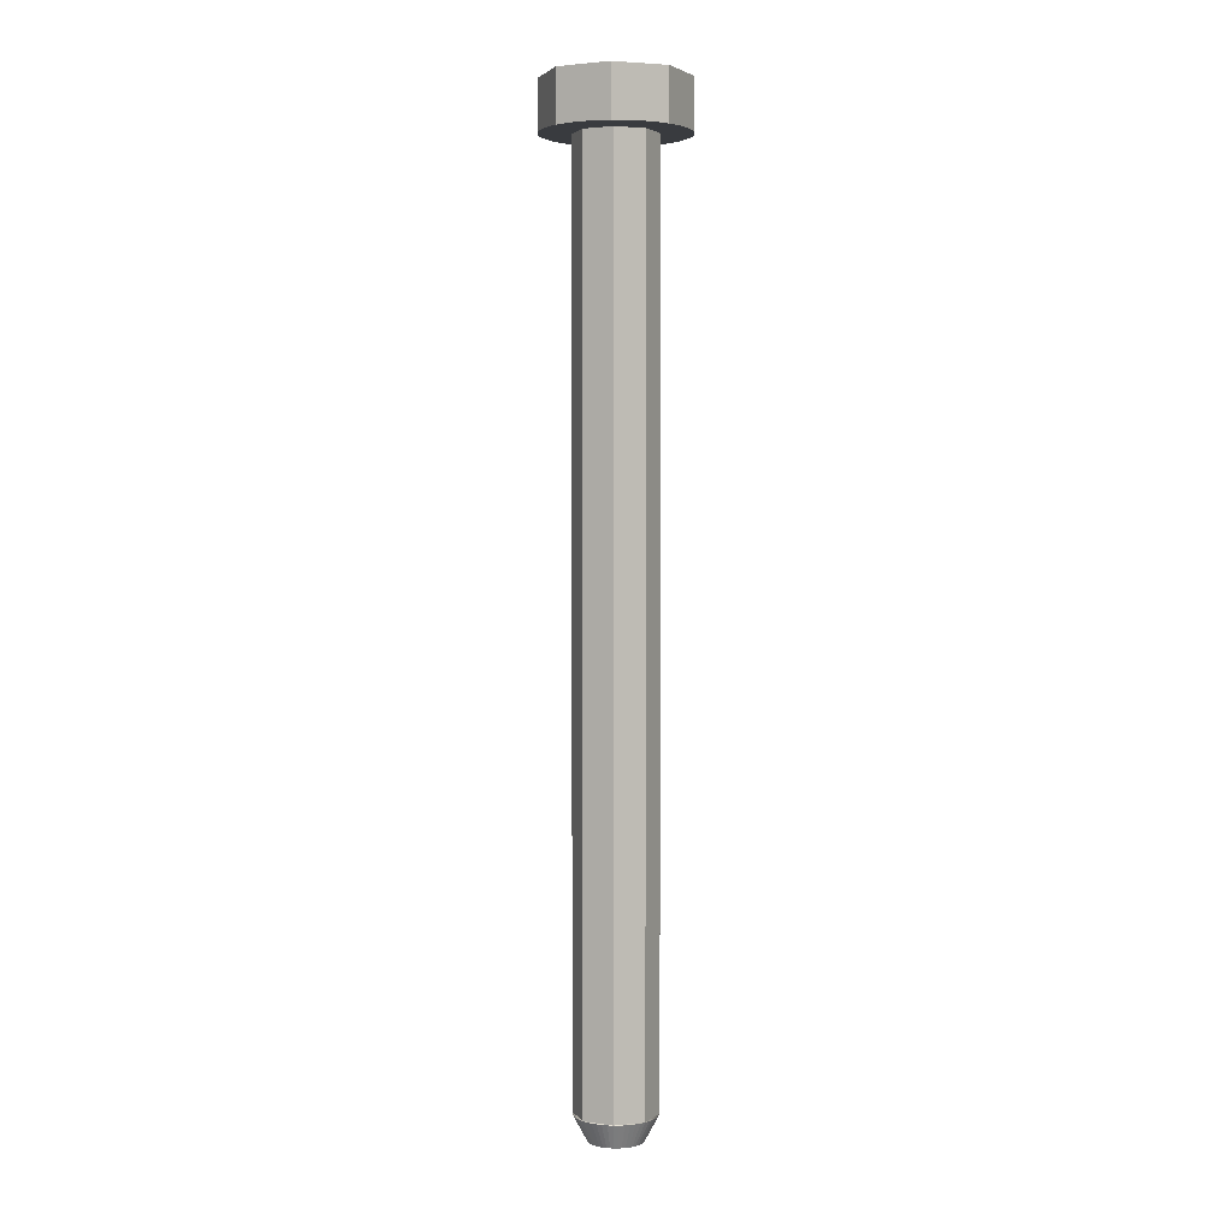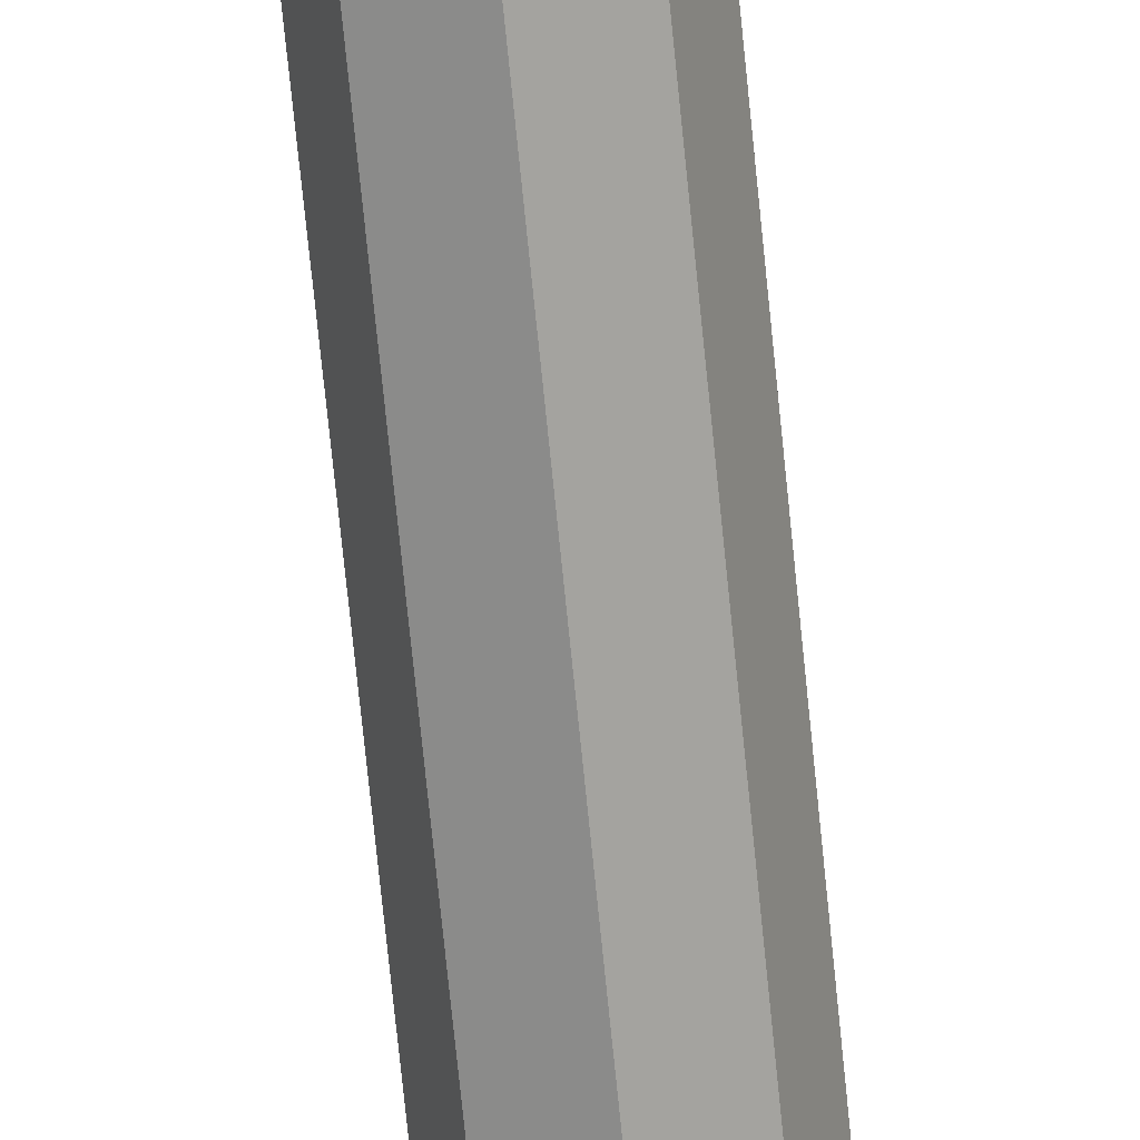
<metadata>
{"format":"obj","ext":"obj","renderer":"f3d","projection":"perspective","resolution":1024,"background":"white","views":[{"elev":3.3,"azim":138.7,"up":"+Y"},{"elev":-71.6,"azim":-174.3,"up":"+Z"}]}
</metadata>
<code>
v 0.2475 0 0.2475
v 0.35 0 0
v 0.35 -0.25 0
v 0.2475 -0.25 0.2475
v 0 0 0.35
v 0.2475 0 0.2475
v 0.2475 -0.25 0.2475
v 0 -0.25 0.35
v -0.2475 0 0.2475
v 0 0 0.35
v 0 -0.25 0.35
v -0.2475 -0.25 0.2475
v -0.35 0 0
v -0.2475 0 0.2475
v -0.2475 -0.25 0.2475
v -0.35 -0.25 0
v -0.2475 0 -0.2475
v -0.35 0 0
v -0.35 -0.25 0
v -0.2475 -0.25 -0.2475
v 0 0 -0.35
v -0.2475 0 -0.2475
v -0.2475 -0.25 -0.2475
v 0 -0.25 -0.35
v 0.2475 0 -0.2475
v 0 0 -0.35
v 0 -0.25 -0.35
v 0.2475 -0.25 -0.2475
v 0.35 0 0
v 0.2475 0 -0.2475
v 0.2475 -0.25 -0.2475
v 0.35 -0.25 0
v 0 -0.125 0
v 0.11 -0.125 0
v 0.07778 -0.125 0.07778
v 0 -0.125 0
v 0.07778 -0.125 0.07778
v 0 -0.125 0.11
v 0 -0.125 0
v 0 -0.125 0.11
v -0.07778 -0.125 0.07778
v 0 -0.125 0
v -0.07778 -0.125 0.07778
v -0.11 -0.125 0
v 0 -0.125 0
v -0.11 -0.125 0
v -0.07778 -0.125 -0.07778
v 0 -0.125 0
v -0.07778 -0.125 -0.07778
v 0 -0.125 -0.11
v 0 -0.125 0
v 0 -0.125 -0.11
v 0.07778 -0.125 -0.07778
v 0 -0.125 0
v 0.07778 -0.125 -0.07778
v 0.11 -0.125 0
v 0.07778 -0.125 0.07778
v 0.11 -0.125 0
v 0.11 0 0
v 0.07778 0 0.07778
v 0 -0.125 0.11
v 0.07778 -0.125 0.07778
v 0.07778 0 0.07778
v 0 0 0.11
v -0.07778 -0.125 0.07778
v 0 -0.125 0.11
v 0 0 0.11
v -0.07778 0 0.07778
v -0.11 -0.125 0
v -0.07778 -0.125 0.07778
v -0.07778 0 0.07778
v -0.11 0 0
v -0.07778 -0.125 -0.07778
v -0.11 -0.125 0
v -0.11 0 0
v -0.07778 0 -0.07778
v 0 -0.125 -0.11
v -0.07778 -0.125 -0.07778
v -0.07778 0 -0.07778
v 0 0 -0.11
v 0.07778 -0.125 -0.07778
v 0 -0.125 -0.11
v 0 0 -0.11
v 0.07778 0 -0.07778
v 0.11 -0.125 0
v 0.07778 -0.125 -0.07778
v 0.07778 0 -0.07778
v 0.11 0 0
v 0.1556 0 0
v 0.11 0 0
v 0.07778 0 -0.07778
v 0.1556 0 0
v 0.07778 0 0.07778
v 0.11 0 0
v 0 0 0.1556
v 0 0 0.11
v 0.07778 0 0.07778
v 0 0 0.1556
v -0.07778 0 0.07778
v 0 0 0.11
v -0.1556 0 0
v -0.11 0 0
v -0.07778 0 0.07778
v -0.1556 0 0
v -0.07778 0 -0.07778
v -0.11 0 0
v 0 0 -0.1556
v 0 0 -0.11
v -0.07778 0 -0.07778
v 0 0 -0.1556
v 0.07778 0 -0.07778
v 0 0 -0.11
v 0.35 0 0
v 0.2475 0 0.2475
v 0 0 0.35
v 0 0 -0.35
v 0.2475 0 -0.2475
v 0.35 0 0
v -0.35 0 0
v -0.2475 0 -0.2475
v 0 0 -0.35
v 0 0 0.35
v -0.2475 0 0.2475
v -0.35 0 0
v 0 0 0.1556
v 0 0 0.35
v 0.35 0 0
v 0.1556 0 0
v 0.1556 0 0
v 0.35 0 0
v 0 0 -0.35
v 0 0 -0.1556
v 0 0 -0.1556
v 0 0 -0.35
v -0.35 0 0
v -0.1556 0 0
v -0.1556 0 0
v -0.35 0 0
v 0 0 0.35
v 0 0 0.1556
v 0.35 -0.25 0
v 0.347 -0.25 0.04568
v 0.1735 -0.25 0.02284
v 0.175 -0.25 0
v 0.347 -0.25 0.04568
v 0.3381 -0.25 0.09058
v 0.169 -0.25 0.04529
v 0.1735 -0.25 0.02284
v 0.3381 -0.25 0.09058
v 0.3234 -0.25 0.1339
v 0.1617 -0.25 0.06697
v 0.169 -0.25 0.04529
v 0.3234 -0.25 0.1339
v 0.3031 -0.25 0.175
v 0.1515 -0.25 0.0875
v 0.1617 -0.25 0.06697
v 0.3031 -0.25 0.175
v 0.2777 -0.25 0.2131
v 0.1388 -0.25 0.1065
v 0.1515 -0.25 0.0875
v 0.2777 -0.25 0.2131
v 0.2475 -0.25 0.2475
v 0.1237 -0.25 0.1237
v 0.1388 -0.25 0.1065
v 0.2475 -0.25 0.2475
v 0.2131 -0.25 0.2777
v 0.1065 -0.25 0.1388
v 0.1237 -0.25 0.1237
v 0.2131 -0.25 0.2777
v 0.175 -0.25 0.3031
v 0.0875 -0.25 0.1515
v 0.1065 -0.25 0.1388
v 0.175 -0.25 0.3031
v 0.1339 -0.25 0.3234
v 0.06697 -0.25 0.1617
v 0.0875 -0.25 0.1515
v 0.1339 -0.25 0.3234
v 0.09058 -0.25 0.3381
v 0.04529 -0.25 0.169
v 0.06697 -0.25 0.1617
v 0.09058 -0.25 0.3381
v 0.04568 -0.25 0.347
v 0.02284 -0.25 0.1735
v 0.04529 -0.25 0.169
v 0.04568 -0.25 0.347
v 0 -0.25 0.35
v 0 -0.25 0.175
v 0.02284 -0.25 0.1735
v 0 -0.25 0.35
v -0.04568 -0.25 0.347
v -0.02284 -0.25 0.1735
v 0 -0.25 0.175
v -0.04568 -0.25 0.347
v -0.09058 -0.25 0.3381
v -0.04529 -0.25 0.169
v -0.02284 -0.25 0.1735
v -0.09058 -0.25 0.3381
v -0.1339 -0.25 0.3234
v -0.06697 -0.25 0.1617
v -0.04529 -0.25 0.169
v -0.1339 -0.25 0.3234
v -0.175 -0.25 0.3031
v -0.0875 -0.25 0.1515
v -0.06697 -0.25 0.1617
v -0.175 -0.25 0.3031
v -0.2131 -0.25 0.2777
v -0.1065 -0.25 0.1388
v -0.0875 -0.25 0.1515
v -0.2131 -0.25 0.2777
v -0.2475 -0.25 0.2475
v -0.1237 -0.25 0.1237
v -0.1065 -0.25 0.1388
v -0.2475 -0.25 0.2475
v -0.2777 -0.25 0.2131
v -0.1388 -0.25 0.1065
v -0.1237 -0.25 0.1237
v -0.2777 -0.25 0.2131
v -0.3031 -0.25 0.175
v -0.1515 -0.25 0.0875
v -0.1388 -0.25 0.1065
v -0.3031 -0.25 0.175
v -0.3234 -0.25 0.1339
v -0.1617 -0.25 0.06697
v -0.1515 -0.25 0.0875
v -0.3234 -0.25 0.1339
v -0.3381 -0.25 0.09058
v -0.169 -0.25 0.04529
v -0.1617 -0.25 0.06697
v -0.3381 -0.25 0.09058
v -0.347 -0.25 0.04568
v -0.1735 -0.25 0.02284
v -0.169 -0.25 0.04529
v -0.347 -0.25 0.04568
v -0.35 -0.25 0
v -0.175 -0.25 0
v -0.1735 -0.25 0.02284
v -0.35 -0.25 0
v -0.347 -0.25 -0.04568
v -0.1735 -0.25 -0.02284
v -0.175 -0.25 0
v -0.347 -0.25 -0.04568
v -0.3381 -0.25 -0.09058
v -0.169 -0.25 -0.04529
v -0.1735 -0.25 -0.02284
v -0.3381 -0.25 -0.09058
v -0.3234 -0.25 -0.1339
v -0.1617 -0.25 -0.06697
v -0.169 -0.25 -0.04529
v -0.3234 -0.25 -0.1339
v -0.3031 -0.25 -0.175
v -0.1515 -0.25 -0.0875
v -0.1617 -0.25 -0.06697
v -0.3031 -0.25 -0.175
v -0.2777 -0.25 -0.2131
v -0.1388 -0.25 -0.1065
v -0.1515 -0.25 -0.0875
v -0.2777 -0.25 -0.2131
v -0.2475 -0.25 -0.2475
v -0.1237 -0.25 -0.1237
v -0.1388 -0.25 -0.1065
v -0.2475 -0.25 -0.2475
v -0.2131 -0.25 -0.2777
v -0.1065 -0.25 -0.1388
v -0.1237 -0.25 -0.1237
v -0.2131 -0.25 -0.2777
v -0.175 -0.25 -0.3031
v -0.0875 -0.25 -0.1515
v -0.1065 -0.25 -0.1388
v -0.175 -0.25 -0.3031
v -0.1339 -0.25 -0.3234
v -0.06697 -0.25 -0.1617
v -0.0875 -0.25 -0.1515
v -0.1339 -0.25 -0.3234
v -0.09058 -0.25 -0.3381
v -0.04529 -0.25 -0.169
v -0.06697 -0.25 -0.1617
v -0.09058 -0.25 -0.3381
v -0.04568 -0.25 -0.347
v -0.02284 -0.25 -0.1735
v -0.04529 -0.25 -0.169
v -0.04568 -0.25 -0.347
v 0 -0.25 -0.35
v 0 -0.25 -0.175
v -0.02284 -0.25 -0.1735
v 0 -0.25 -0.35
v 0.04568 -0.25 -0.347
v 0.02284 -0.25 -0.1735
v 0 -0.25 -0.175
v 0.04568 -0.25 -0.347
v 0.09058 -0.25 -0.3381
v 0.04529 -0.25 -0.169
v 0.02284 -0.25 -0.1735
v 0.09058 -0.25 -0.3381
v 0.1339 -0.25 -0.3234
v 0.06697 -0.25 -0.1617
v 0.04529 -0.25 -0.169
v 0.1339 -0.25 -0.3234
v 0.175 -0.25 -0.3031
v 0.0875 -0.25 -0.1515
v 0.06697 -0.25 -0.1617
v 0.175 -0.25 -0.3031
v 0.2131 -0.25 -0.2777
v 0.1065 -0.25 -0.1388
v 0.0875 -0.25 -0.1515
v 0.2131 -0.25 -0.2777
v 0.2475 -0.25 -0.2475
v 0.1237 -0.25 -0.1237
v 0.1065 -0.25 -0.1388
v 0.2475 -0.25 -0.2475
v 0.2777 -0.25 -0.2131
v 0.1388 -0.25 -0.1065
v 0.1237 -0.25 -0.1237
v 0.2777 -0.25 -0.2131
v 0.3031 -0.25 -0.175
v 0.1515 -0.25 -0.0875
v 0.1388 -0.25 -0.1065
v 0.3031 -0.25 -0.175
v 0.3234 -0.25 -0.1339
v 0.1617 -0.25 -0.06697
v 0.1515 -0.25 -0.0875
v 0.3234 -0.25 -0.1339
v 0.3381 -0.25 -0.09058
v 0.169 -0.25 -0.04529
v 0.1617 -0.25 -0.06697
v 0.3381 -0.25 -0.09058
v 0.347 -0.25 -0.04568
v 0.1735 -0.25 -0.02284
v 0.169 -0.25 -0.04529
v 0.347 -0.25 -0.04568
v 0.35 -0.25 0
v 0.175 -0.25 0
v 0.1735 -0.25 -0.02284
v 0.1414 -4.675 0.1414
v 0.2 -4.675 0
v 0.2 -0.25 0
v 0.1414 -0.25 0.1414
v 0 -4.675 0.2
v 0.1414 -4.675 0.1414
v 0.1414 -0.25 0.1414
v 0 -0.25 0.2
v -0.1414 -4.675 0.1414
v 0 -4.675 0.2
v 0 -0.25 0.2
v -0.1414 -0.25 0.1414
v -0.2 -4.675 0
v -0.1414 -4.675 0.1414
v -0.1414 -0.25 0.1414
v -0.2 -0.25 0
v -0.1414 -4.675 -0.1414
v -0.2 -4.675 0
v -0.2 -0.25 0
v -0.1414 -0.25 -0.1414
v 0 -4.675 -0.2
v -0.1414 -4.675 -0.1414
v -0.1414 -0.25 -0.1414
v 0 -0.25 -0.2
v 0.1414 -4.675 -0.1414
v 0 -4.675 -0.2
v 0 -0.25 -0.2
v 0.1414 -0.25 -0.1414
v 0.2 -4.675 0
v 0.1414 -4.675 -0.1414
v 0.1414 -0.25 -0.1414
v 0.2 -0.25 0
v 0.1322 -4.8 0.0174
v 0.1983 -4.675 0.0261
v 0.2 -4.675 0
v 0.1333 -4.8 0
v 0.1288 -4.8 0.03451
v 0.1932 -4.675 0.05176
v 0.1983 -4.675 0.0261
v 0.1322 -4.8 0.0174
v 0.1232 -4.8 0.05103
v 0.1848 -4.675 0.07654
v 0.1932 -4.675 0.05176
v 0.1288 -4.8 0.03451
v 0.1155 -4.8 0.06667
v 0.1732 -4.675 0.1
v 0.1848 -4.675 0.07654
v 0.1232 -4.8 0.05103
v 0.1058 -4.8 0.08117
v 0.1587 -4.675 0.1218
v 0.1732 -4.675 0.1
v 0.1155 -4.8 0.06667
v 0.09428 -4.8 0.09428
v 0.1414 -4.675 0.1414
v 0.1587 -4.675 0.1218
v 0.1058 -4.8 0.08117
v 0.08117 -4.8 0.1058
v 0.1218 -4.675 0.1587
v 0.1414 -4.675 0.1414
v 0.09428 -4.8 0.09428
v 0.06667 -4.8 0.1155
v 0.1 -4.675 0.1732
v 0.1218 -4.675 0.1587
v 0.08117 -4.8 0.1058
v 0.05103 -4.8 0.1232
v 0.07654 -4.675 0.1848
v 0.1 -4.675 0.1732
v 0.06667 -4.8 0.1155
v 0.03451 -4.8 0.1288
v 0.05176 -4.675 0.1932
v 0.07654 -4.675 0.1848
v 0.05103 -4.8 0.1232
v 0.0174 -4.8 0.1322
v 0.0261 -4.675 0.1983
v 0.05176 -4.675 0.1932
v 0.03451 -4.8 0.1288
v 0 -4.8 0.1333
v 0 -4.675 0.2
v 0.0261 -4.675 0.1983
v 0.0174 -4.8 0.1322
v -0.0174 -4.8 0.1322
v -0.0261 -4.675 0.1983
v 0 -4.675 0.2
v 0 -4.8 0.1333
v -0.03451 -4.8 0.1288
v -0.05176 -4.675 0.1932
v -0.0261 -4.675 0.1983
v -0.0174 -4.8 0.1322
v -0.05103 -4.8 0.1232
v -0.07654 -4.675 0.1848
v -0.05176 -4.675 0.1932
v -0.03451 -4.8 0.1288
v -0.06667 -4.8 0.1155
v -0.1 -4.675 0.1732
v -0.07654 -4.675 0.1848
v -0.05103 -4.8 0.1232
v -0.08117 -4.8 0.1058
v -0.1218 -4.675 0.1587
v -0.1 -4.675 0.1732
v -0.06667 -4.8 0.1155
v -0.09428 -4.8 0.09428
v -0.1414 -4.675 0.1414
v -0.1218 -4.675 0.1587
v -0.08117 -4.8 0.1058
v -0.1058 -4.8 0.08117
v -0.1587 -4.675 0.1218
v -0.1414 -4.675 0.1414
v -0.09428 -4.8 0.09428
v -0.1155 -4.8 0.06667
v -0.1732 -4.675 0.1
v -0.1587 -4.675 0.1218
v -0.1058 -4.8 0.08117
v -0.1232 -4.8 0.05103
v -0.1848 -4.675 0.07654
v -0.1732 -4.675 0.1
v -0.1155 -4.8 0.06667
v -0.1288 -4.8 0.03451
v -0.1932 -4.675 0.05176
v -0.1848 -4.675 0.07654
v -0.1232 -4.8 0.05103
v -0.1322 -4.8 0.0174
v -0.1983 -4.675 0.0261
v -0.1932 -4.675 0.05176
v -0.1288 -4.8 0.03451
v -0.1333 -4.8 0
v -0.2 -4.675 0
v -0.1983 -4.675 0.0261
v -0.1322 -4.8 0.0174
v -0.1322 -4.8 -0.0174
v -0.1983 -4.675 -0.0261
v -0.2 -4.675 0
v -0.1333 -4.8 0
v -0.1288 -4.8 -0.03451
v -0.1932 -4.675 -0.05176
v -0.1983 -4.675 -0.0261
v -0.1322 -4.8 -0.0174
v -0.1232 -4.8 -0.05103
v -0.1848 -4.675 -0.07654
v -0.1932 -4.675 -0.05176
v -0.1288 -4.8 -0.03451
v -0.1155 -4.8 -0.06667
v -0.1732 -4.675 -0.1
v -0.1848 -4.675 -0.07654
v -0.1232 -4.8 -0.05103
v -0.1058 -4.8 -0.08117
v -0.1587 -4.675 -0.1218
v -0.1732 -4.675 -0.1
v -0.1155 -4.8 -0.06667
v -0.09428 -4.8 -0.09428
v -0.1414 -4.675 -0.1414
v -0.1587 -4.675 -0.1218
v -0.1058 -4.8 -0.08117
v -0.08117 -4.8 -0.1058
v -0.1218 -4.675 -0.1587
v -0.1414 -4.675 -0.1414
v -0.09428 -4.8 -0.09428
v -0.06667 -4.8 -0.1155
v -0.1 -4.675 -0.1732
v -0.1218 -4.675 -0.1587
v -0.08117 -4.8 -0.1058
v -0.05103 -4.8 -0.1232
v -0.07654 -4.675 -0.1848
v -0.1 -4.675 -0.1732
v -0.06667 -4.8 -0.1155
v -0.03451 -4.8 -0.1288
v -0.05176 -4.675 -0.1932
v -0.07654 -4.675 -0.1848
v -0.05103 -4.8 -0.1232
v -0.0174 -4.8 -0.1322
v -0.0261 -4.675 -0.1983
v -0.05176 -4.675 -0.1932
v -0.03451 -4.8 -0.1288
v 0 -4.8 -0.1333
v 0 -4.675 -0.2
v -0.0261 -4.675 -0.1983
v -0.0174 -4.8 -0.1322
v 0.0174 -4.8 -0.1322
v 0.0261 -4.675 -0.1983
v 0 -4.675 -0.2
v 0 -4.8 -0.1333
v 0.03451 -4.8 -0.1288
v 0.05176 -4.675 -0.1932
v 0.0261 -4.675 -0.1983
v 0.0174 -4.8 -0.1322
v 0.05103 -4.8 -0.1232
v 0.07654 -4.675 -0.1848
v 0.05176 -4.675 -0.1932
v 0.03451 -4.8 -0.1288
v 0.06667 -4.8 -0.1155
v 0.1 -4.675 -0.1732
v 0.07654 -4.675 -0.1848
v 0.05103 -4.8 -0.1232
v 0.08117 -4.8 -0.1058
v 0.1218 -4.675 -0.1587
v 0.1 -4.675 -0.1732
v 0.06667 -4.8 -0.1155
v 0.09428 -4.8 -0.09428
v 0.1414 -4.675 -0.1414
v 0.1218 -4.675 -0.1587
v 0.08117 -4.8 -0.1058
v 0.1058 -4.8 -0.08117
v 0.1587 -4.675 -0.1218
v 0.1414 -4.675 -0.1414
v 0.09428 -4.8 -0.09428
v 0.1155 -4.8 -0.06667
v 0.1732 -4.675 -0.1
v 0.1587 -4.675 -0.1218
v 0.1058 -4.8 -0.08117
v 0.1232 -4.8 -0.05103
v 0.1848 -4.675 -0.07654
v 0.1732 -4.675 -0.1
v 0.1155 -4.8 -0.06667
v 0.1288 -4.8 -0.03451
v 0.1932 -4.675 -0.05176
v 0.1848 -4.675 -0.07654
v 0.1232 -4.8 -0.05103
v 0.1322 -4.8 -0.0174
v 0.1983 -4.675 -0.0261
v 0.1932 -4.675 -0.05176
v 0.1288 -4.8 -0.03451
v 0.1333 -4.8 0
v 0.2 -4.675 0
v 0.1983 -4.675 -0.0261
v 0.1322 -4.8 -0.0174
v 0 -4.8 0
v 0.1333 -4.8 0
v 0.09428 -4.8 0.09428
v 0 -4.8 0
v 0.09428 -4.8 0.09428
v 0 -4.8 0.1333
v 0 -4.8 0
v 0 -4.8 0.1333
v -0.09428 -4.8 0.09428
v 0 -4.8 0
v -0.09428 -4.8 0.09428
v -0.1333 -4.8 0
v 0 -4.8 0
v -0.1333 -4.8 0
v -0.09428 -4.8 -0.09428
v 0 -4.8 0
v -0.09428 -4.8 -0.09428
v 0 -4.8 -0.1333
v 0 -4.8 0
v 0 -4.8 -0.1333
v 0.09428 -4.8 -0.09428
v 0 -4.8 0
v 0.09428 -4.8 -0.09428
v 0.1333 -4.8 0
g mesh8025326
f 1 3 2
f 3 1 4
f 5 7 6
f 7 5 8
f 9 11 10
f 11 9 12
f 13 15 14
f 15 13 16
f 17 19 18
f 19 17 20
f 21 23 22
f 23 21 24
f 25 27 26
f 27 25 28
f 29 31 30
f 31 29 32
g mesh8025333
f 33 35 34
f 36 38 37
f 39 41 40
f 42 44 43
f 45 47 46
f 48 50 49
f 51 53 52
f 54 56 55
g mesh8025335
f 57 59 58
f 59 57 60
f 61 63 62
f 63 61 64
f 65 67 66
f 67 65 68
f 69 71 70
f 71 69 72
f 73 75 74
f 75 73 76
f 77 79 78
f 79 77 80
f 81 83 82
f 83 81 84
f 85 87 86
f 87 85 88
g mesh8025338
f 89 91 90
f 92 94 93
f 95 97 96
f 98 100 99
f 101 103 102
f 104 106 105
f 107 109 108
f 110 112 111
g mesh8025340
f 113 115 114
g mesh8025342
f 116 118 117
g mesh8025344
f 119 121 120
g mesh8025346
f 122 124 123
f 125 126 127
f 127 128 125
f 129 130 131
f 131 132 129
f 133 134 135
f 135 136 133
f 137 138 139
f 139 140 137
g mesh8025348
f 141 142 143
f 143 144 141
f 145 146 147
f 147 148 145
f 149 150 151
f 151 152 149
f 153 154 155
f 155 156 153
f 157 158 159
f 159 160 157
f 161 162 163
f 163 164 161
f 165 166 167
f 167 168 165
f 169 170 171
f 171 172 169
f 173 174 175
f 175 176 173
f 177 178 179
f 179 180 177
f 181 182 183
f 183 184 181
f 185 186 187
f 187 188 185
g mesh8025349
f 189 190 191
f 191 192 189
f 193 194 195
f 195 196 193
f 197 198 199
f 199 200 197
f 201 202 203
f 203 204 201
f 205 206 207
f 207 208 205
f 209 210 211
f 211 212 209
f 213 214 215
f 215 216 213
f 217 218 219
f 219 220 217
f 221 222 223
f 223 224 221
f 225 226 227
f 227 228 225
f 229 230 231
f 231 232 229
f 233 234 235
f 235 236 233
g mesh8025350
f 237 238 239
f 239 240 237
f 241 242 243
f 243 244 241
f 245 246 247
f 247 248 245
f 249 250 251
f 251 252 249
f 253 254 255
f 255 256 253
f 257 258 259
f 259 260 257
f 261 262 263
f 263 264 261
f 265 266 267
f 267 268 265
f 269 270 271
f 271 272 269
f 273 274 275
f 275 276 273
f 277 278 279
f 279 280 277
f 281 282 283
f 283 284 281
g mesh8025351
f 285 286 287
f 287 288 285
f 289 290 291
f 291 292 289
f 293 294 295
f 295 296 293
f 297 298 299
f 299 300 297
f 301 302 303
f 303 304 301
f 305 306 307
f 307 308 305
f 309 310 311
f 311 312 309
f 313 314 315
f 315 316 313
f 317 318 319
f 319 320 317
f 321 322 323
f 323 324 321
f 325 326 327
f 327 328 325
f 329 330 331
f 331 332 329
g mesh8025355
f 333 334 335
f 335 336 333
f 337 338 339
f 339 340 337
f 341 342 343
f 343 344 341
f 345 346 347
f 347 348 345
f 349 350 351
f 351 352 349
f 353 354 355
f 355 356 353
f 357 358 359
f 359 360 357
f 361 362 363
f 363 364 361
g mesh8025359
f 365 367 366
f 367 365 368
f 369 371 370
f 371 369 372
f 373 375 374
f 375 373 376
f 377 379 378
f 379 377 380
f 381 383 382
f 383 381 384
f 385 387 386
f 387 385 388
f 389 391 390
f 391 389 392
f 393 395 394
f 395 393 396
f 397 399 398
f 399 397 400
f 401 403 402
f 403 401 404
f 405 407 406
f 407 405 408
f 409 411 410
f 411 409 412
f 413 415 414
f 415 413 416
f 417 419 418
f 419 417 420
f 421 423 422
f 423 421 424
f 425 427 426
f 427 425 428
f 429 431 430
f 431 429 432
f 433 435 434
f 435 433 436
f 437 439 438
f 439 437 440
f 441 443 442
f 443 441 444
f 445 447 446
f 447 445 448
f 449 451 450
f 451 449 452
f 453 455 454
f 455 453 456
f 457 459 458
f 459 457 460
f 461 463 462
f 463 461 464
f 465 467 466
f 467 465 468
f 469 471 470
f 471 469 472
f 473 475 474
f 475 473 476
f 477 479 478
f 479 477 480
f 481 483 482
f 483 481 484
f 485 487 486
f 487 485 488
f 489 491 490
f 491 489 492
f 493 495 494
f 495 493 496
f 497 499 498
f 499 497 500
f 501 503 502
f 503 501 504
f 505 507 506
f 507 505 508
f 509 511 510
f 511 509 512
f 513 515 514
f 515 513 516
f 517 519 518
f 519 517 520
f 521 523 522
f 523 521 524
f 525 527 526
f 527 525 528
f 529 531 530
f 531 529 532
f 533 535 534
f 535 533 536
f 537 539 538
f 539 537 540
f 541 543 542
f 543 541 544
f 545 547 546
f 547 545 548
f 549 551 550
f 551 549 552
f 553 555 554
f 555 553 556
g mesh8025361
f 557 558 559
f 560 561 562
f 563 564 565
f 566 567 568
f 569 570 571
f 572 573 574
f 575 576 577
f 578 579 580

</code>
